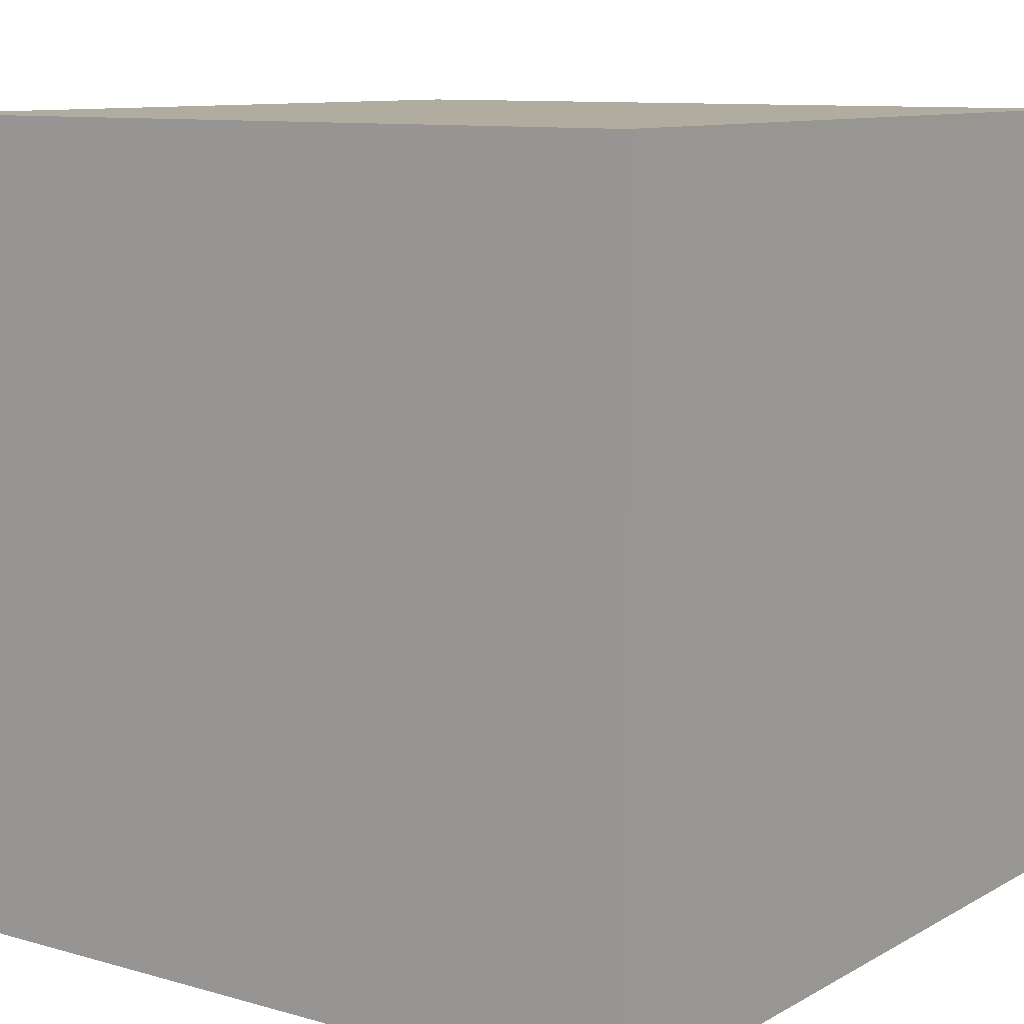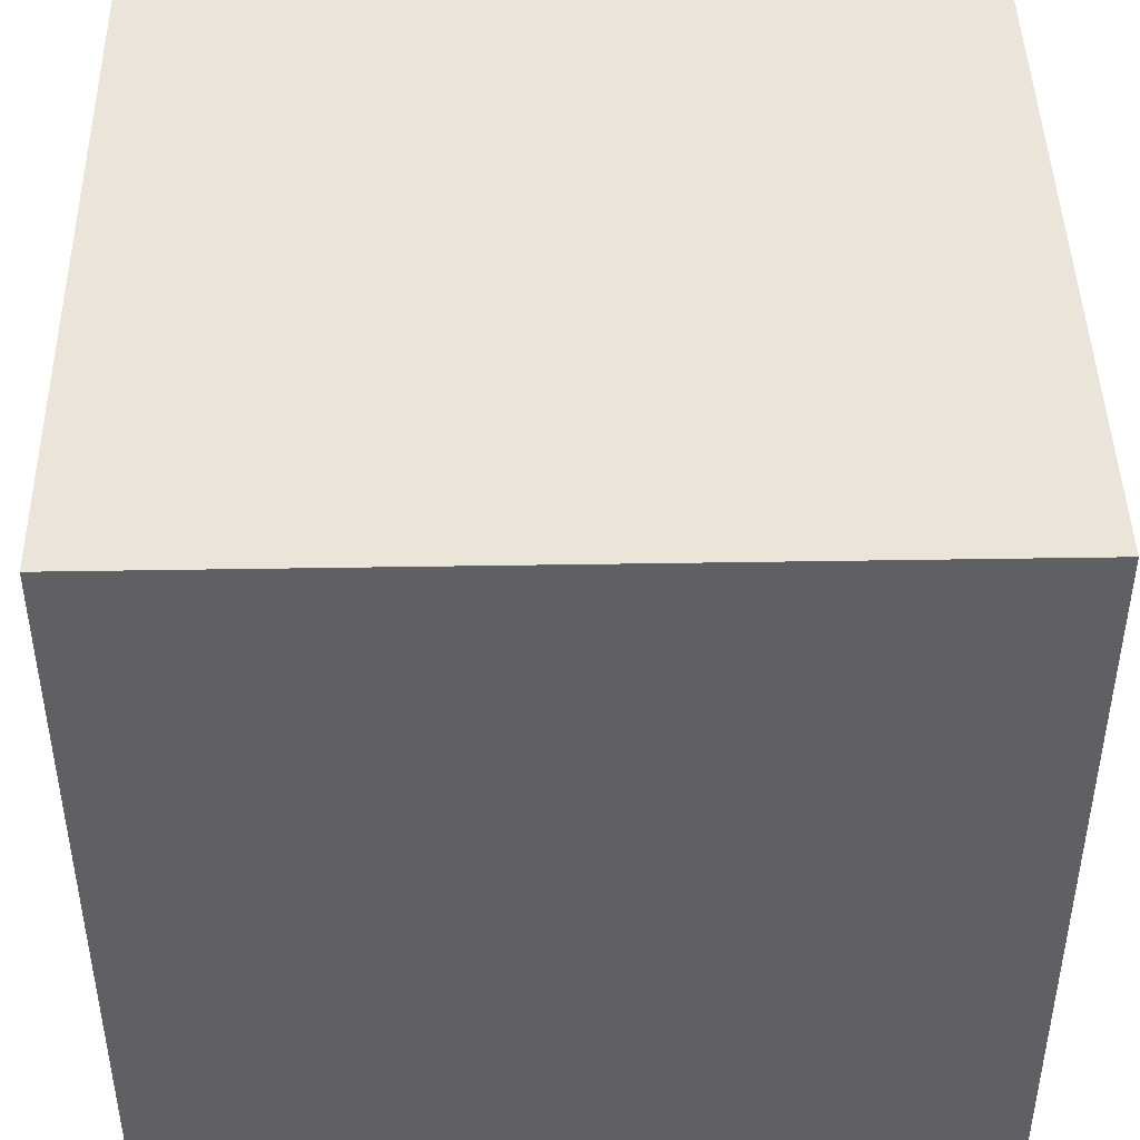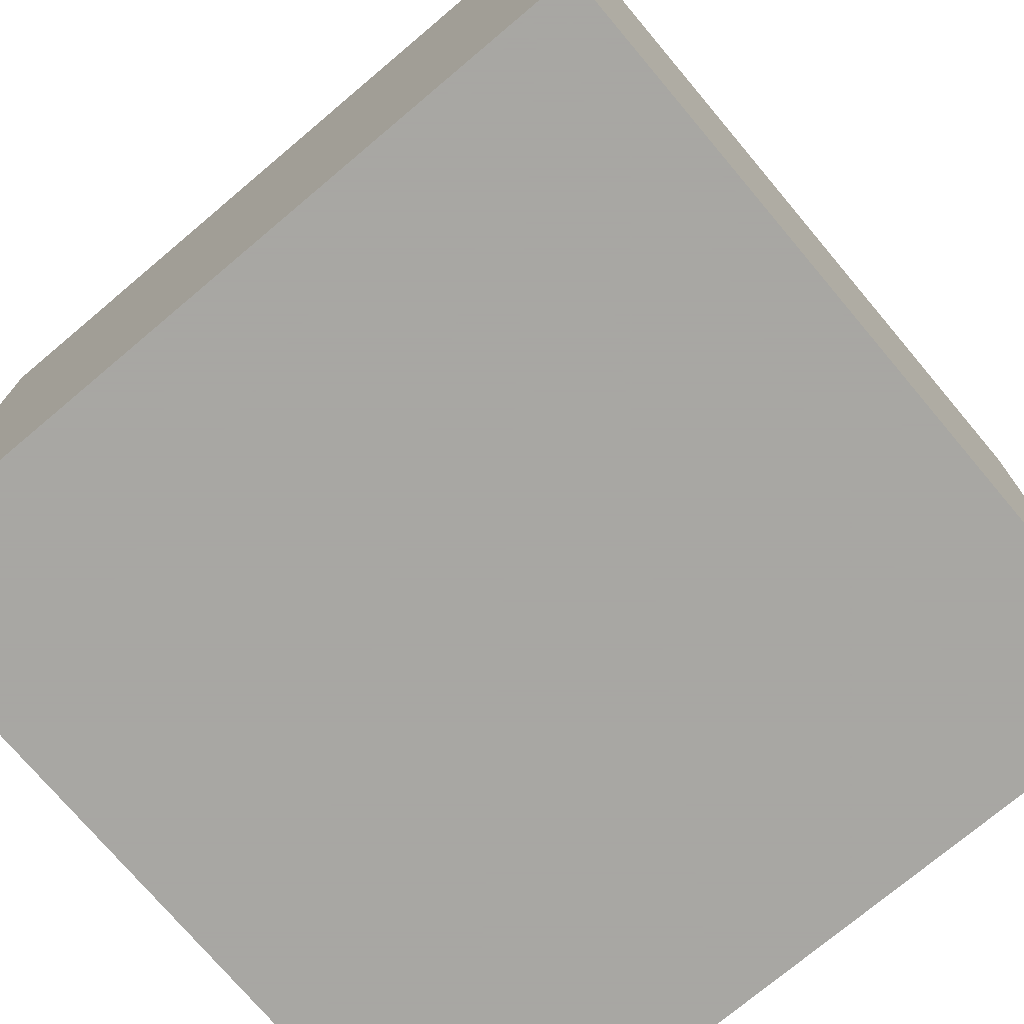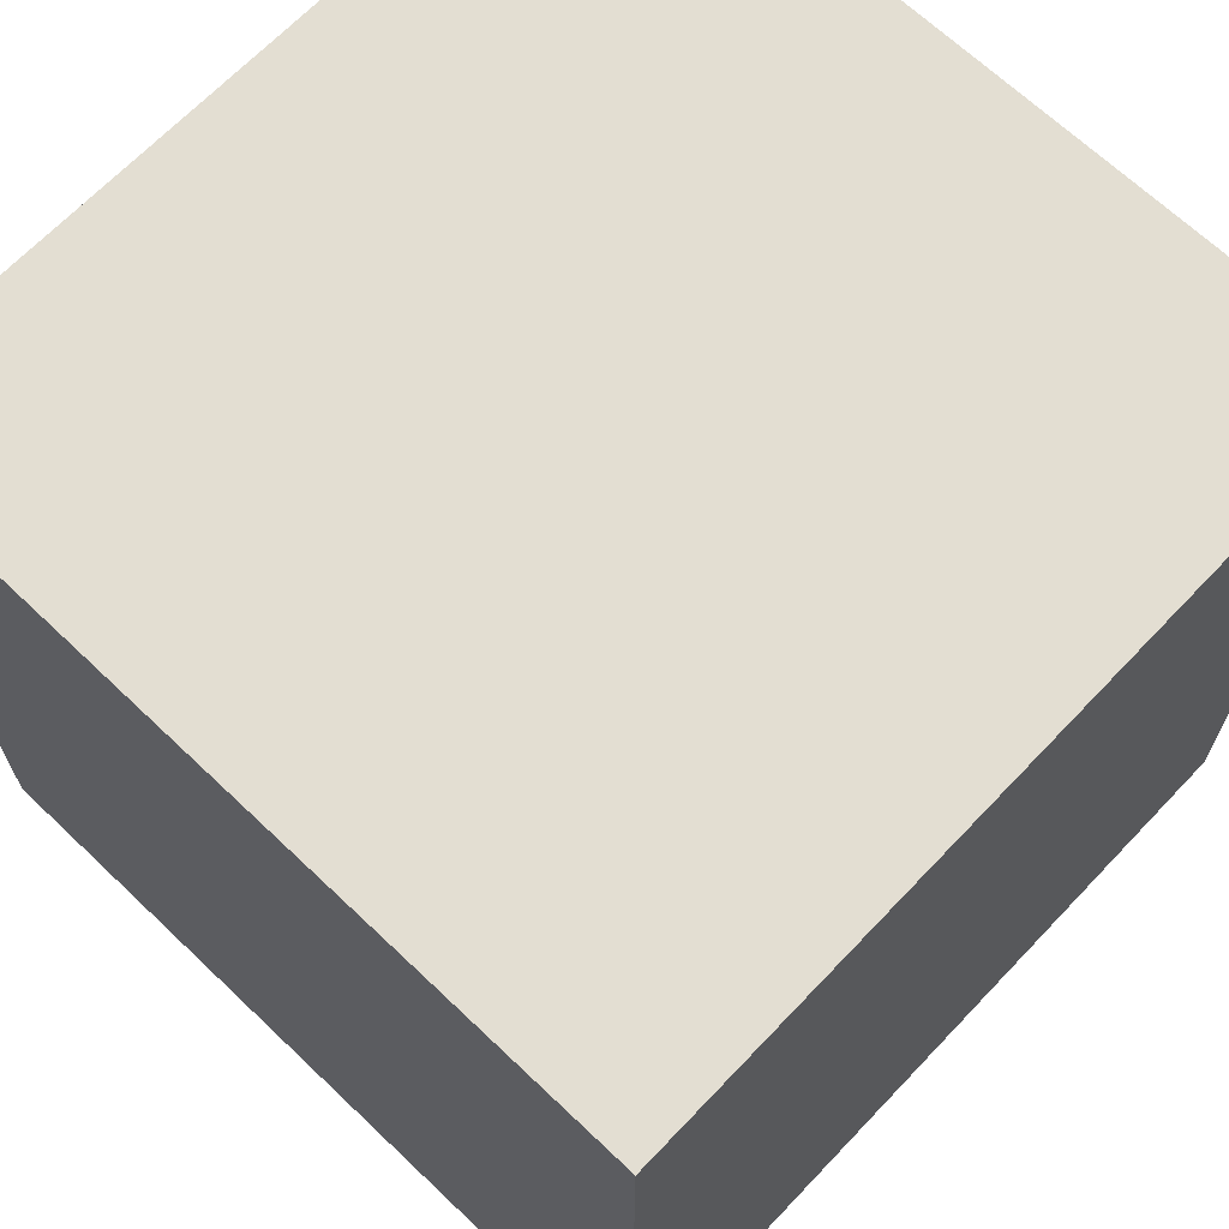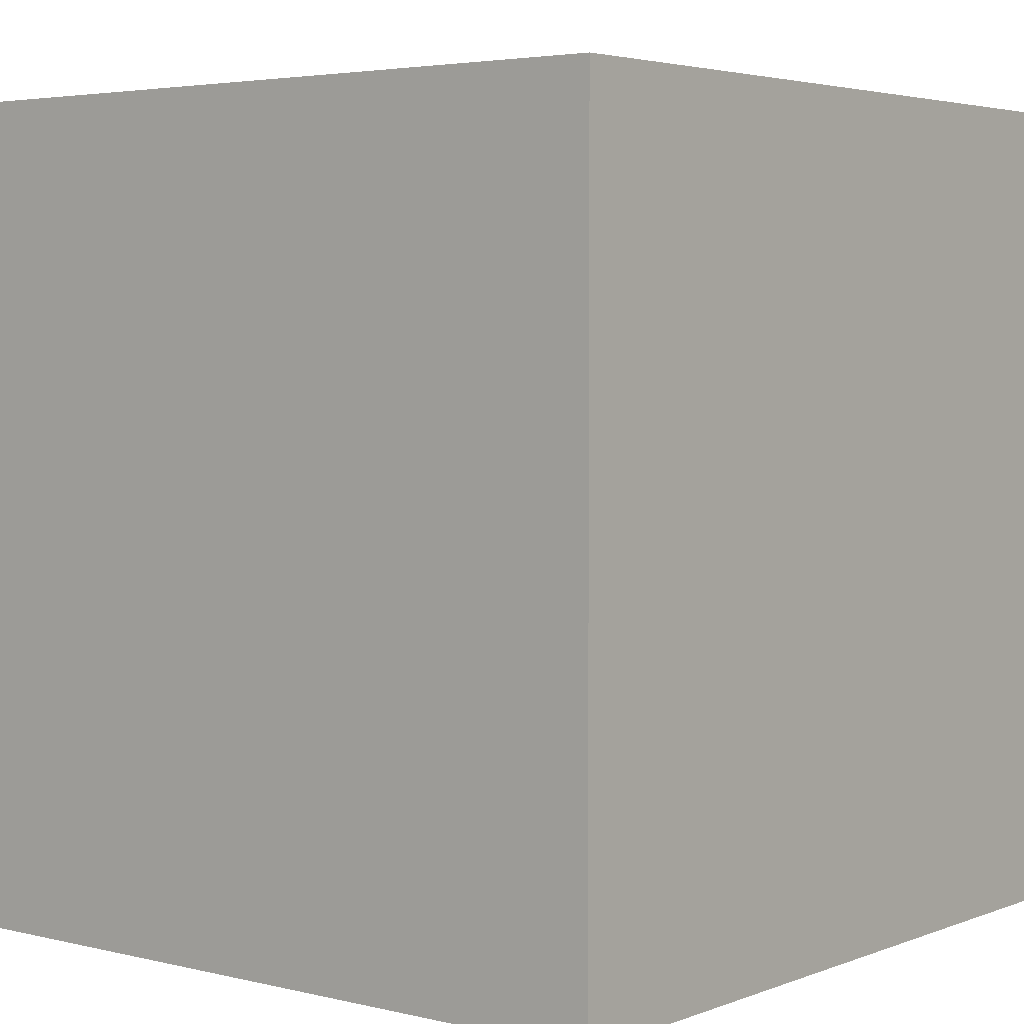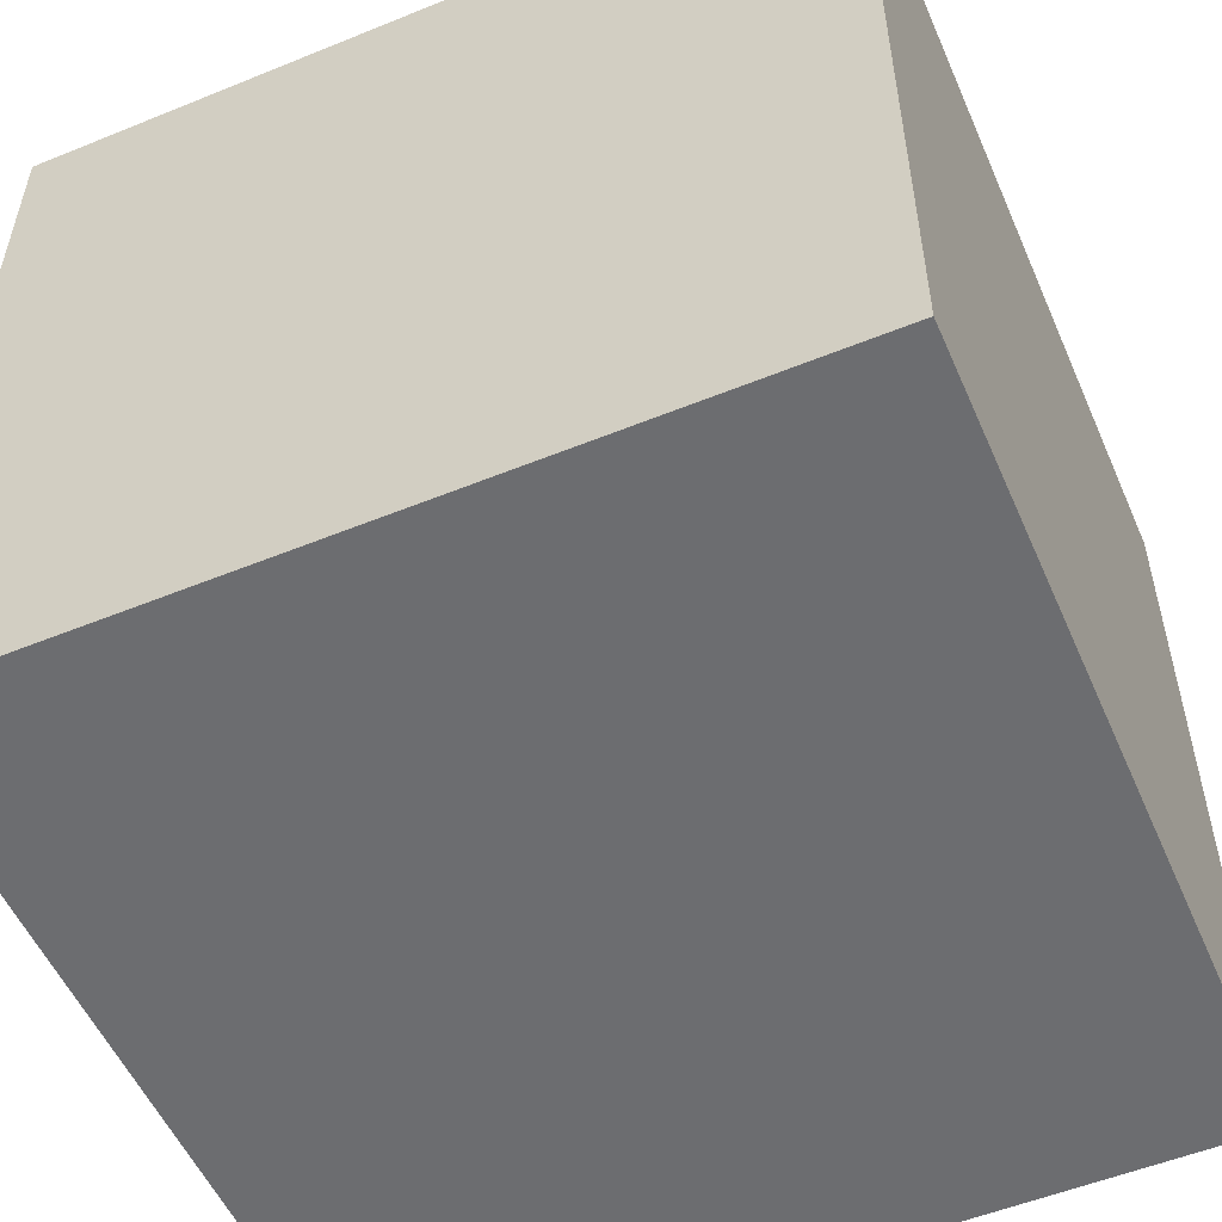
<metadata>
{"format":"obj","ext":"obj","renderer":"f3d","projection":"perspective","resolution":1024,"background":"white","views":[{"elev":10.0,"azim":-144.1,"up":"+Y"},{"elev":44.6,"azim":-91.1,"up":"+Z"},{"elev":-74.4,"azim":-49.9,"up":"+Z"},{"elev":67.4,"azim":-136.4,"up":"+Z"},{"elev":3.8,"azim":-141.2,"up":"+Y"},{"elev":-54.0,"azim":-66.6,"up":"+Y"}]}
</metadata>
<code>
v -0.5 -0.5 -0.5
v 0.5 -0.5 -0.5
v 0.5 0.5 -0.5
v -0.5 0.5 -0.5
v -0.5 -0.5 0.5
v 0.5 -0.5 0.5
v 0.5 0.5 0.5
v -0.5 0.5 0.5
f 1 3 2
f 1 4 3
f 6 1 2
f 6 5 1
f 3 7 2
f 4 7 3
f 6 2 7
f 6 7 5
f 1 8 4
f 1 5 8
f 4 8 7
f 7 8 5

</code>
